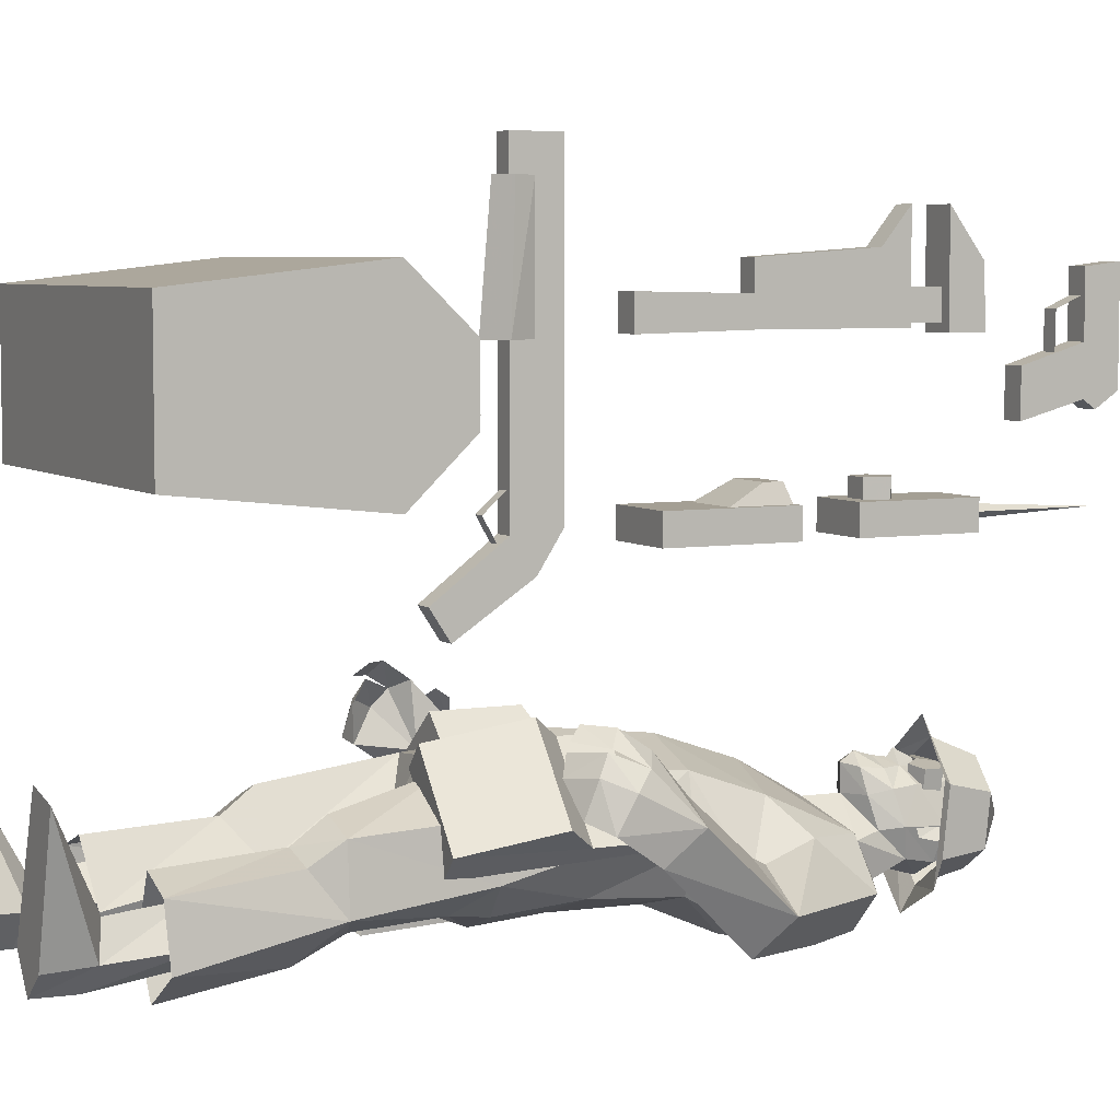
<metadata>
{"format":"obj","ext":"obj","renderer":"f3d","projection":"perspective","resolution":1024,"background":"white","views":[{"elev":5.6,"azim":63.0,"up":"+Z"}]}
</metadata>
<code>
v  -27.9 45.53 45.11
v  -37.43 44.3 62.64
v  -27.29 47.2 85.28
v  -30.17 73.57 75.91
v  -31.66 72.72 29.16
v  -12 121.4 38.83
v  -15.44 117.5 54.8
v  -28.91 11.21 88.71
v  -34.23 111.4 46.23
v  -31.94 105.6 29.12
v  -33.82 104.6 61.53
v  -42.74 61.55 52.7
v  -50.1 103.1 44.82
v  -44.81 82.94 63.62
v  0 11.21 97.76
v  0 44.8 37.64
v  -29 10 47.97
v  -41.49 -25.42 57.59
v  -25.11 -21.17 44.56
v  0 -17.18 36.13
v  -25.76 -35.79 46.44
v  2e-06 -38.18 44.91
v  -42.27 9.962 66.03
v  -17.25 -77.75 58.62
v  -27.63 -69.69 45.08
v  -23.11 -120.8 50.55
v  -34.93 -121 61.95
v  -43.25 -121.2 48.66
v  -30.72 -121 40.72
v  -24.69 -151.4 49.38
v  -35.22 -148.7 59.22
v  -40.89 -151.4 46.4
v  -32.61 -154.4 36.71
v  -45.2 -133.5 64.81
v  -17.67 -131.6 48.64
v  -47.37 -132.1 42.18
v  -25.2 -130.7 29.23
v  -32.08 -169.8 36.87
v  -40.59 -169.8 99.63
v  -56.39 -169.8 96.18
v  -43.2 -75.98 76.63
v  -31.05 -133.4 70.4
v  -22.85 -169.8 49.83
v  -42.88 -169.8 46.04
v  -24.62 -86.91 35.77
v  -44.76 -76.01 52.44
v  -17.88 -32.13 90.28
v  -6.234 -40.41 70.97
v  -40.26 -25.25 78.47
v  -29.42 -76.48 81.84
v  -28.68 -88.59 72.91
v  -41.74 -88.21 68.69
v  0 -33.56 92.09
v  -70.51 45.25 64.83
v  -77.53 40.97 35.66
v  -84.04 53.27 48.73
v  -61.74 38.18 50.6
v  -65.12 52.82 61.4
v  -97.87 13.84 81.38
v  -94.58 1.13 69.76
v  -82.78 15.54 88.46
v  -47.38 81.38 29.95
v  -85.41 2.252 103.1
v  -96.16 -7.985 92.92
v  -83.65 3.784 78.92
v  -95.3 -14.62 80.61
v  -96.16 -7.985 92.92
v  -95.3 -14.62 80.61
v  -89.91 -17.34 97.12
v  -87.63 -13.46 104.1
v  -82.78 15.54 88.46
v  -84.43 7.226 97.62
v  -71.81 5.344 101.7
v  -69.17 9.056 98.68
v  -88.66 -21.83 84.48
v  -78.05 -23.24 95.79
v  -74.94 -20.47 102.7
v  -88.83 -12.6 105
v  -83.96 -8.488 110.4
v  -85.41 2.252 103.1
v  -93.8 -2.54 99.36
v  -79.43 -21.66 106.6
v  -76.31 -16.81 110.9
v  -93.8 -2.54 99.36
v  0 9.962 38.19
v  0 73.57 25.06
v  0 49.36 93.33
v  -2e-06 80.23 82.71
v  6.234 -40.41 70.97
v  -93.59 45.88 59.33
v  -97.87 13.84 81.38
v  -68.72 43.8 75.14
v  -84.74 24.7 39.55
v  -94.58 1.13 69.76
v  -60.06 25.55 57.76
v  -83.65 3.784 78.92
v  -36.16 -18.66 78.56
v  -16.78 -18.66 93.88
v  -36.16 17.34 78.56
v  -16.78 17.34 93.88
v  -42.75 -18.66 86.38
v  -24.56 -18.66 101.6
v  -42.75 14.1 86.38
v  -24.56 14.1 101.6
v  26.15 -45.44 100.2
v  50.77 -45.44 69.34
v  16.47 -44.29 91.28
v  41.09 -44.29 60.44
v  24.98 19.55 99.11
v  49.6 19.55 68.26
v  20.6 20.07 95.08
v  45.23 20.07 64.24
v  59.26 -10.35 76.2
v  34.64 -10.35 107
v  24.87 1.66 99
v  49.49 1.66 68.16
v  -41.31 14.17 59.9
v  -38.48 12.87 52.26
v  -43.69 1.089 50.49
v  -47.77 2.967 61.48
v  -49.93 9.126 46.78
v  -54.01 11 57.77
v  -37.76 21.5 57.55
v  -42.84 15.94 54.37
v  -35.99 13.79 59.19
v  -58.33 3.284 77.88
v  -59.9 0.839 71.23
v  -53.04 -1.32 76.05
v  -68.01 -35.57 73.39
v  -67.93 -31.38 67.51
v  -61.07 -33.54 72.33
v  -57.13 -56.21 48.58
v  -58.9 -48.5 46.93
v  -52.05 -50.66 51.76
v  -36.56 -38 28.25
v  -41.85 -33.39 30.08
v  -34.99 -35.55 34.9
v  -26.88 0.8606 32.74
v  -33.82 -1.171 33.79
v  -26.96 -3.33 38.62
v  97.87 13.84 81.38
v  94.58 1.13 69.76
v  85.41 2.252 103.1
v  96.16 -7.985 92.92
v  95.3 -14.62 80.61
v  96.16 -7.985 92.92
v  95.3 -14.62 80.61
v  89.91 -17.34 97.12
v  87.63 -13.46 104.1
v  93.8 -2.54 99.36
v  82.78 15.54 88.46
v  84.43 7.226 97.62
v  71.81 5.344 101.7
v  69.17 9.056 98.68
v  88.66 -21.83 84.48
v  78.05 -23.24 95.79
v  74.94 -20.47 102.7
v  88.83 -12.6 105
v  83.96 -8.488 110.4
v  85.41 2.252 103.1
v  79.43 -21.66 106.6
v  76.31 -16.81 110.9
v  93.8 -2.54 99.36
v  -9.546 125.2 68.41
v  -6.706 123.9 77.58
v  -7.168 133.1 76.56
v  -11.81 133.7 70.12
v  -12.13 143 71.13
v  -4.785 140.5 76.55
v  -2.085 149.1 75.04
v  -12.14 149.4 70.22
v  -9.68 152.2 74.55
v  -10.24 160.3 72.44
v  -11.3 139.2 45.99
v  -11.21 150.3 43.86
v  -11.01 161.8 48.23
v  -11.59 163.9 59.58
v  -15.88 151.8 56.95
v  -15 136.7 57.56
v  -11.73 128.1 56.65
v  -18.71 148.4 52.14
v  -16.52 141.1 53.9
v  -14.41 140.7 58.51
v  -15.59 149.5 57.05
v  -0.008803 162.9 74.86
v  -0.008803 141 82.01
v  -0.008803 150 37.71
v  -1.427 148.6 74.46
v  -5.612 154.4 73.71
v  -12.38 152.2 67.57
v  -12.38 145 67.57
v  -6.161 142.7 71.96
v  -2.902 148.6 78.06
v  -7.087 154.4 77.31
v  -13.86 152.2 76.09
v  -13.86 145 76.09
v  -7.087 142.7 77.31
v  7.07 154.4 77.31
v  1.77 155 84.9
v  21.49 149.9 71.9
v  20.75 147.6 46.55
v  0.2729 150.4 34.19
v  -19.45 155.6 47.18
v  -18.7 157.9 72.53
v  5.182 179.2 57.42
v  19.39 167.6 67.64
v  4.278 171.6 77.6
v  18.81 165.8 48.22
v  3.131 168 38.75
v  -11.98 172 48.7
v  -11.4 173.7 68.13
v  1.373 151.8 92.91
v  25.2 145.3 74.45
v  24.14 142 37.45
v  -0.764 145.2 24.71
v  -24.59 151.7 38.21
v  -23.52 155 75.21
v  -81.75 24.67 63.61
v  27.9 45.53 45.11
v  37.43 44.3 62.64
v  27.29 47.2 85.28
v  30.17 73.57 75.91
v  31.66 72.72 29.16
v  12 121.4 38.83
v  15.44 117.5 54.8
v  28.91 11.21 88.71
v  34.23 111.4 46.23
v  31.94 105.6 29.12
v  33.82 104.6 61.53
v  42.74 61.55 52.7
v  50.1 103.1 44.82
v  44.81 82.94 63.62
v  -2e-06 105.3 68.27
v  29 10 47.97
v  25.11 -21.17 44.56
v  25.76 -35.79 46.44
v  42.27 9.962 66.03
v  17.88 -32.13 90.28
v  40.26 -25.25 78.47
v  70.51 45.25 64.83
v  77.53 40.97 35.66
v  84.04 53.27 48.73
v  61.74 38.18 50.6
v  65.12 52.82 61.4
v  47.38 81.38 29.95
v  83.65 3.784 78.92
v  -2e-06 107.5 26.71
v  9.529 125.2 68.41
v  6.688 123.9 77.58
v  7.15 133.1 76.56
v  11.79 133.7 70.12
v  12.11 143 71.13
v  4.767 140.5 76.55
v  2.067 149.1 75.04
v  12.13 149.4 70.22
v  9.662 152.2 74.55
v  10.22 160.3 72.44
v  -0.008803 138.6 78.97
v  11.29 139.2 45.99
v  11.2 150.3 43.86
v  10.99 161.8 48.23
v  11.57 163.9 59.58
v  15.86 151.8 56.95
v  14.98 136.7 57.56
v  11.71 128.1 56.65
v  18.69 148.4 52.14
v  16.51 141.1 53.9
v  14.39 140.7 58.51
v  15.57 149.5 57.05
v  -0.008803 125.5 82.05
v  -0.008803 132.5 79.98
v  -0.008803 165.4 44.65
v  -0.008803 120.2 78.49
v  -0.008803 152.6 77.24
v  -0.008803 139 40.95
v  -0.008803 120.4 68.16
v  -0.008803 149.2 77.59
v  1.41 148.6 74.46
v  5.595 154.4 73.71
v  12.37 152.2 67.57
v  12.37 145 67.57
v  6.144 142.7 71.96
v  2.885 148.6 78.06
v  13.84 152.2 76.09
v  13.84 145 76.09
v  7.07 142.7 77.31
v  -82.78 15.54 88.46
v  -93.8 -2.54 99.36
v  93.8 -2.54 99.36
v  82.78 15.54 88.46
v  41.49 -25.42 57.59
v  17.25 -77.75 58.62
v  27.63 -69.69 45.08
v  23.11 -120.8 50.55
v  34.93 -121 61.95
v  43.25 -121.2 48.66
v  30.72 -121 40.72
v  24.69 -151.4 49.38
v  35.22 -148.7 59.22
v  40.89 -151.4 46.4
v  32.61 -154.4 36.71
v  45.2 -133.5 64.81
v  17.67 -131.6 48.64
v  47.37 -132.1 42.18
v  25.2 -130.7 29.23
v  32.08 -169.8 36.87
v  40.59 -169.8 99.63
v  56.39 -169.8 96.18
v  43.2 -75.98 76.63
v  31.05 -133.4 70.4
v  22.85 -169.8 49.83
v  42.88 -169.8 46.04
v  24.62 -86.91 35.77
v  44.76 -76.01 52.44
v  29.42 -76.48 81.84
v  28.68 -88.59 72.91
v  41.74 -88.21 68.69
g engineer
f 85 17 1
f 1 16 85
f 17 23 2
f 2 1 17
f 23 8 3
f 3 2 23
f 86 5 10
f 10 247 86
f 1 5 86
f 86 16 1
f 2 12 5
f 5 1 2
f 3 4 12
f 12 2 3
f 62 13 10
f 7 11 233
f 13 9 10
f 12 4 14
f 62 10 5
f 62 5 12
f 247 10 6
f 6 9 7
f 7 9 11
f 8 15 87
f 87 3 8
f 4 88 11
f 87 88 4
f 4 3 87
f 9 13 11
f 11 14 4
f 6 10 9
f 13 14 11
f 88 233 11
f 47 53 15
f 15 8 47
f 8 49 47
f 49 8 23
f 53 47 48
f 48 21 22
f 18 49 23
f 21 18 19
f 17 85 20
f 20 19 17
f 18 23 17
f 17 19 18
f 21 19 20
f 21 20 22
f 47 50 24
f 24 48 47
f 18 46 41
f 41 49 18
f 21 25 46
f 46 18 21
f 48 24 25
f 25 21 48
f 51 42 35
f 35 24 51
f 46 36 34
f 34 52 46
f 45 37 36
f 36 46 45
f 24 35 37
f 37 45 24
f 26 27 31
f 31 30 26
f 27 28 32
f 32 31 27
f 28 29 33
f 33 32 28
f 29 26 30
f 30 33 29
f 30 31 39
f 31 40 39
f 31 32 40
f 32 33 38
f 38 44 32
f 33 30 43
f 43 38 33
f 44 38 40
f 38 39 40
f 47 49 41
f 41 50 47
f 51 52 34
f 34 42 51
f 38 43 39
f 30 39 43
f 40 32 44
f 25 45 46
f 25 24 45
f 24 50 51
f 41 46 52
f 41 52 51
f 51 50 41
f 48 22 89
f 14 13 56
f 56 58 14
f 62 55 56
f 56 13 62
f 12 57 55
f 55 62 12
f 12 14 58
f 58 57 12
f 59 61 54
f 54 56 59
f 60 59 56
f 56 55 60
f 65 60 55
f 55 57 65
f 61 65 57
f 57 54 61
f 56 54 58
f 58 54 57
f 59 63 61
f 59 66 64
f 65 84 64
f 59 84 63
f 60 65 66
f 65 64 66
f 65 61 63
f 67 68 69
f 67 69 70
f 70 81 67
f 71 72 73
f 73 74 71
f 75 76 69
f 76 77 70
f 70 69 76
f 68 75 69
f 79 80 288
f 288 78 79
f 83 79 78
f 78 82 83
f 59 64 84
f 65 63 84
f 59 60 66
f 224 247 6
f 89 53 48
f 91 287 92
f 92 90 91
f 94 91 90
f 90 93 94
f 96 94 93
f 93 95 96
f 287 96 95
f 95 92 287
f 101 102 104
f 104 103 101
f 97 98 102
f 102 101 97
f 98 100 104
f 104 102 98
f 100 99 103
f 103 104 100
f 99 97 101
f 101 103 99
f 105 107 108
f 108 106 105
f 109 110 112
f 112 111 109
f 106 113 114
f 114 105 106
f 106 108 112
f 112 110 116
f 106 112 116
f 106 116 113
f 108 107 111
f 111 112 108
f 107 105 114
f 107 114 115
f 107 115 109
f 107 109 111
f 116 115 114
f 114 113 116
f 110 109 115
f 115 116 110
f 119 120 122
f 122 121 119
f 118 117 120
f 120 119 118
f 117 122 120
f 117 118 121
f 121 122 117
f 118 119 121
f 123 124 127
f 127 126 123
f 124 125 128
f 128 127 124
f 125 123 126
f 126 128 125
f 126 127 130
f 130 129 126
f 127 128 131
f 131 130 127
f 128 126 129
f 129 131 128
f 129 130 133
f 133 132 129
f 130 131 134
f 134 133 130
f 131 129 132
f 132 134 131
f 132 133 136
f 136 135 132
f 133 134 137
f 137 136 133
f 134 132 135
f 135 137 134
f 135 136 139
f 139 138 135
f 136 137 140
f 140 139 136
f 137 135 138
f 138 140 137
f 138 139 124
f 124 123 138
f 139 140 125
f 125 124 139
f 140 138 123
f 123 125 140
f 141 290 143
f 141 144 145
f 246 144 163
f 141 143 163
f 142 145 246
f 246 145 144
f 246 143 290
f 146 148 147
f 146 150 149
f 149 148 146
f 151 154 153
f 153 152 151
f 155 148 156
f 156 148 149
f 149 157 156
f 147 148 155
f 159 158 289
f 289 160 159
f 162 161 158
f 158 159 162
f 141 163 144
f 246 163 143
f 141 145 142
f 165 166 167
f 167 164 165
f 168 169 170
f 170 171 168
f 171 173 178
f 270 271 166
f 166 165 270
f 172 274 185
f 185 173 172
f 166 169 167
f 271 258 169
f 169 166 271
f 169 168 167
f 186 169 258
f 174 175 187
f 187 275 174
f 175 176 272
f 272 187 175
f 176 178 177
f 175 174 179
f 179 178 175
f 179 168 178
f 180 164 179
f 179 174 180
f 176 175 178
f 164 167 179
f 177 178 173
f 168 171 178
f 179 167 168
f 270 165 273
f 273 165 164
f 164 276 273
f 276 164 180
f 7 180 174
f 174 6 7
f 7 233 276
f 276 180 7
f 6 174 275
f 182 183 184
f 184 181 182
f 169 186 277
f 277 170 169
f 171 172 173
f 224 6 275
f 189 190 195
f 195 194 189
f 190 191 196
f 196 195 190
f 191 192 197
f 197 196 191
f 192 188 193
f 193 197 192
f 195 196 197
f 194 195 197
f 193 194 197
f 189 194 198
f 198 279 189
f 194 193 283
f 283 198 194
f 283 193 188
f 188 278 283
f 199 200 206
f 206 207 199
f 201 208 206
f 206 200 201
f 202 209 208
f 208 201 202
f 203 210 209
f 209 202 203
f 204 211 210
f 210 203 204
f 204 199 207
f 207 211 204
f 206 205 207
f 208 205 206
f 209 205 208
f 210 205 209
f 211 205 210
f 207 205 211
f 200 199 212
f 212 213 200
f 201 200 213
f 213 214 201
f 202 201 214
f 214 215 202
f 203 202 215
f 215 216 203
f 204 203 216
f 216 217 204
f 199 204 217
f 217 212 199
f 90 92 218
f 93 90 218
f 95 93 218
f 92 95 218
f 85 16 219
f 219 234 85
f 234 219 220
f 220 237 234
f 237 220 221
f 221 226 237
f 86 247 228
f 228 223 86
f 219 16 86
f 86 223 219
f 220 219 223
f 223 230 220
f 221 220 230
f 230 222 221
f 245 228 231
f 225 233 229
f 231 228 227
f 230 232 222
f 245 223 228
f 245 230 223
f 247 224 228
f 224 225 227
f 225 229 227
f 226 221 87
f 87 15 226
f 222 229 88
f 87 221 222
f 222 88 87
f 227 229 231
f 229 222 232
f 224 227 228
f 231 229 232
f 88 229 233
f 238 226 15
f 15 53 238
f 226 238 239
f 239 237 226
f 53 89 238
f 89 22 236
f 291 237 239
f 236 235 291
f 234 235 20
f 20 85 234
f 291 235 234
f 234 237 291
f 236 20 235
f 236 22 20
f 232 244 242
f 242 231 232
f 245 231 242
f 242 241 245
f 230 245 241
f 241 243 230
f 230 243 244
f 244 232 230
f 141 242 240
f 240 290 141
f 142 241 242
f 242 141 142
f 246 243 241
f 241 142 246
f 290 240 243
f 243 246 290
f 242 244 240
f 244 243 240
f 249 248 251
f 251 250 249
f 252 255 254
f 254 253 252
f 255 263 257
f 270 249 250
f 250 271 270
f 256 257 185
f 185 274 256
f 250 251 253
f 271 250 253
f 253 258 271
f 253 251 252
f 186 258 253
f 259 275 187
f 187 260 259
f 260 187 272
f 272 261 260
f 261 262 263
f 260 263 264
f 264 259 260
f 264 263 252
f 265 264 248
f 264 265 259
f 261 263 260
f 248 264 251
f 262 257 263
f 252 263 255
f 264 252 251
f 270 273 249
f 273 276 248
f 248 249 273
f 276 265 248
f 225 224 259
f 259 265 225
f 225 265 276
f 276 233 225
f 224 275 259
f 267 266 269
f 269 268 267
f 253 254 277
f 277 186 253
f 255 257 256
f 279 198 284
f 284 280 279
f 280 284 285
f 285 281 280
f 281 285 286
f 286 282 281
f 282 286 283
f 283 278 282
f 286 285 284
f 286 284 198
f 283 286 198
f 238 89 292
f 292 315 238
f 291 239 309
f 309 314 291
f 236 291 314
f 314 293 236
f 89 236 293
f 293 292 89
f 316 292 303
f 303 310 316
f 314 317 302
f 302 304 314
f 313 314 304
f 304 305 313
f 292 313 305
f 305 303 292
f 294 298 299
f 299 295 294
f 295 299 300
f 300 296 295
f 296 300 301
f 301 297 296
f 297 301 298
f 298 294 297
f 298 307 299
f 299 307 308
f 299 308 300
f 300 312 306
f 306 301 300
f 301 306 311
f 311 298 301
f 312 308 306
f 306 308 307
f 238 315 309
f 309 239 238
f 316 310 302
f 302 317 316
f 306 307 311
f 298 311 307
f 308 312 300
f 293 314 313
f 293 313 292
f 292 316 315
f 309 317 314
f 309 315 316
f 316 317 309
g
v  140.8 -168.5 187.4
v  13.06 -168.5 187.4
v  140.8 -168.5 238.4
v  13.06 -168.5 238.4
v  140.8 -100.9 180
v  13.06 -100.9 180
v  140.8 -100.9 245.9
v  13.06 -100.9 245.9
v  140.8 -79.34 200.6
v  13.06 -79.34 200.6
v  13.06 -79.34 225.2
v  140.8 -79.34 225.2
v  54.44 -79.43 204.9
v  54.44 -71.03 213.2
v  54.44 -79.43 221.5
v  42.61 -79.43 204.9
v  42.61 -71.03 213.2
v  42.61 -79.43 221.5
v  98.3 -75.85 217.9
v  98.3 -80.83 213
v  98.3 -58.71 202.6
v  98.3 -65.46 195.8
v  55.56 -58.71 202.6
v  55.56 -75.85 217.9
v  55.56 -80.83 213
v  55.56 -65.46 195.8
v  99.42 -79.43 204.9
v  99.42 -71.03 213.2
v  99.42 -79.43 221.5
v  111.3 -79.43 204.9
v  111.3 -71.03 213.2
v  111.3 -79.43 221.5
g toolbox
f 318 320 321
f 321 319 318
f 326 327 328
f 328 329 326
f 318 319 323
f 323 322 318
f 319 321 325
f 325 323 319
f 321 320 324
f 324 325 321
f 320 318 322
f 322 324 320
f 322 323 327
f 327 326 322
f 323 325 328
f 328 327 323
f 325 324 329
f 329 328 325
f 324 322 326
f 326 329 324
f 330 333 334
f 334 331 330
f 331 334 335
f 335 332 331
f 332 330 331
f 333 335 334
f 336 337 339
f 339 338 336
f 341 340 343
f 343 342 341
f 338 339 343
f 343 340 338
f 344 345 348
f 348 347 344
f 345 346 349
f 349 348 345
f 346 345 344
f 347 348 349
g
v  65.37 108.5 222.8
v  78.5 108.5 222.8
v  65.37 122.1 222.8
v  65.37 121 245
v  78.5 122.1 222.8
v  78.5 121 245
v  78.5 108.5 261.9
v  65.37 108.5 261.9
v  69.62 95.29 226
v  69.62 95.29 236.9
v  74.25 95.29 226
v  74.25 95.29 236.9
v  69.62 109.3 226
v  69.62 109.3 236.9
v  74.25 109.3 226
v  74.25 109.3 236.9
v  67.6 96.06 224.5
v  76.27 96.06 224.5
v  76.27 85.46 248.9
v  67.6 85.46 248.9
v  67.6 96.06 261.9
v  76.27 96.06 261.9
v  76.27 41.3 224.5
v  76.27 41.3 245.8
v  67.6 41.3 224.5
v  67.6 41.3 245.8
v  66.88 0.6028 236
v  66.88 0.6028 223.6
v  76.98 0.6028 223.6
v  76.98 0.6028 236
v  76.27 41.3 224.5
v  67.6 41.3 224.5
v  76.27 41.3 235.2
v  67.6 41.3 235.2
g wrench
f 352 353 355
f 355 354 352
f 350 353 352
f 351 354 355
f 351 350 352
f 352 354 351
f 350 351 356
f 356 357 350
f 351 355 356
f 355 353 357
f 357 356 355
f 353 350 357
f 358 359 363
f 363 362 358
f 359 361 365
f 365 363 359
f 361 360 364
f 364 365 361
f 360 358 362
f 362 364 360
f 367 366 370
f 370 371 367
f 366 369 370
f 369 368 371
f 371 370 369
f 368 367 371
f 367 368 373
f 373 372 367
f 368 369 375
f 375 373 368
f 369 366 374
f 374 375 369
f 366 367 372
f 372 374 366
f 375 374 372
f 372 373 375
f 377 378 379
f 379 376 377
f 383 381 377
f 377 376 383
f 381 380 378
f 378 377 381
f 380 382 379
f 379 378 380
f 382 383 376
f 376 379 382
g
v  57.73 4.995 172.9
v  86.14 4.995 172.9
v  57.73 4.995 162
v  86.14 4.995 162
v  57.73 52.37 172.9
v  86.14 52.37 172.9
v  57.73 52.37 162
v  86.14 52.37 162
v  63.21 41.95 179.7
v  80.66 41.95 179.7
v  60.67 28.38 172.4
v  83.2 28.38 172.4
v  63.21 48.75 179.7
v  80.66 48.75 179.7
v  60.67 51.1 172.4
v  83.2 51.1 172.4
g builder
f 384 386 387
f 387 385 384
f 388 389 391
f 391 390 388
f 384 385 389
f 389 388 384
f 385 387 391
f 391 389 385
f 387 386 390
f 390 391 387
f 386 384 388
f 388 390 386
f 392 394 395
f 395 393 392
f 396 397 399
f 399 398 396
f 392 393 397
f 397 396 392
f 393 395 399
f 399 397 393
f 394 392 396
f 396 398 394
g
v  59.59 73.5 172.9
v  84.28 73.5 172.9
v  59.59 73.5 162
v  84.28 73.5 162
v  59.59 116.5 172.9
v  84.28 116.5 172.9
v  59.59 116.5 162
v  84.28 116.5 162
v  74.65 116.2 167.4
v  70.58 116.2 164.7
v  70.58 116.2 170.2
v  71.93 166.9 167.4
v  71.93 92.68 171.9
v  64.75 87.69 171.9
v  67.5 79.62 171.9
v  76.37 79.62 171.9
v  79.11 87.69 171.9
v  71.93 92.68 179.6
v  64.75 87.69 179.6
v  67.5 79.62 179.6
v  76.37 79.62 179.6
v  79.11 87.69 179.6
g demolisher
f 400 402 403
f 403 401 400
f 404 405 407
f 407 406 404
f 400 401 405
f 405 404 400
f 401 403 407
f 407 405 401
f 403 402 406
f 406 407 403
f 402 400 404
f 404 406 402
f 408 409 411
f 409 410 411
f 410 408 411
f 412 413 418
f 418 417 412
f 413 414 419
f 419 418 413
f 414 415 420
f 420 419 414
f 415 416 421
f 421 420 415
f 416 412 417
f 417 421 416
f 419 420 421
f 418 419 421
f 417 418 421
g
v  70.15 158.8 243
v  70.15 158.8 201.6
v  70.15 172.1 244.5
v  70.15 172.1 204.1
v  78.81 158.8 243
v  78.81 158.8 201.6
v  78.81 172.1 244.5
v  78.81 172.1 204.1
v  70.15 163.4 198.3
v  78.81 163.4 198.3
v  78.81 135.2 212.4
v  78.81 135.2 195.3
v  78.81 158.8 219.5
v  78.81 158.8 201.6
v  70.15 135.2 212.4
v  70.15 135.2 195.3
v  70.15 158.8 219.5
v  70.15 158.8 201.6
v  77.52 148.9 229.9
v  71.44 148.9 229.9
v  77.52 159 234.1
v  71.44 159 234.1
v  77.52 148.6 216.1
v  71.44 148.6 216.1
g pistol
f 422 424 425
f 422 425 430
f 422 430 423
f 426 427 431
f 426 431 429
f 426 429 428
f 422 423 427
f 427 426 422
f 430 431 427
f 427 423 430
f 425 424 428
f 428 429 425
f 424 422 426
f 426 428 424
f 425 429 431
f 431 430 425
f 432 433 435
f 435 434 432
f 436 438 439
f 439 437 436
f 432 436 437
f 437 433 432
f 433 437 439
f 439 435 433
f 434 438 436
f 436 432 434
f 440 442 443
f 443 441 440
f 441 445 444
f 444 440 441
g
v  68.01 -39.16 166.6
v  75.86 -39.16 166.6
v  68.01 -21.65 168.3
v  75.86 -21.65 168.3
v  68.01 -39.16 281.4
v  75.86 -39.16 281.4
v  68.01 -21.65 281.4
v  75.86 -21.65 281.4
v  68.01 -30.46 154.6
v  75.86 -30.46 154.6
v  68.05 -64.56 147.4
v  75.82 -64.56 147.4
v  68.05 -57.52 136.7
v  75.82 -57.52 136.7
v  71.93 -46.83 222.6
v  80.35 -40.72 222.6
v  75.79 -30.82 222.6
v  68.07 -30.82 222.6
v  63.51 -40.72 222.6
v  71.93 -42.77 269.1
v  78.22 -38.2 269.1
v  75.82 -30.81 269.1
v  68.05 -30.81 269.1
v  65.64 -38.2 269.1
v  69.69 -47.04 172.7
v  74.18 -47.04 172.7
v  69.69 -42.03 163.8
v  74.18 -42.03 163.8
v  69.69 -37.42 181.1
v  74.18 -37.42 181.1
g shotgun
f 450 451 453
f 453 452 450
f 446 447 451
f 451 450 446
f 447 449 453
f 453 451 447
f 449 448 452
f 452 453 449
f 448 446 450
f 450 452 448
f 446 448 454
f 448 449 455
f 455 454 448
f 449 447 455
f 446 454 458
f 458 456 446
f 454 455 459
f 459 458 454
f 455 447 457
f 457 459 455
f 447 446 456
f 456 457 447
f 459 457 456
f 456 458 459
f 460 461 466
f 466 465 460
f 461 462 467
f 467 466 461
f 463 464 469
f 469 468 463
f 464 460 465
f 465 469 464
f 462 461 460
f 463 462 460
f 464 463 460
f 467 468 469
f 466 467 469
f 465 466 469
f 470 471 473
f 473 472 470
f 471 470 474
f 474 475 471
g

</code>
